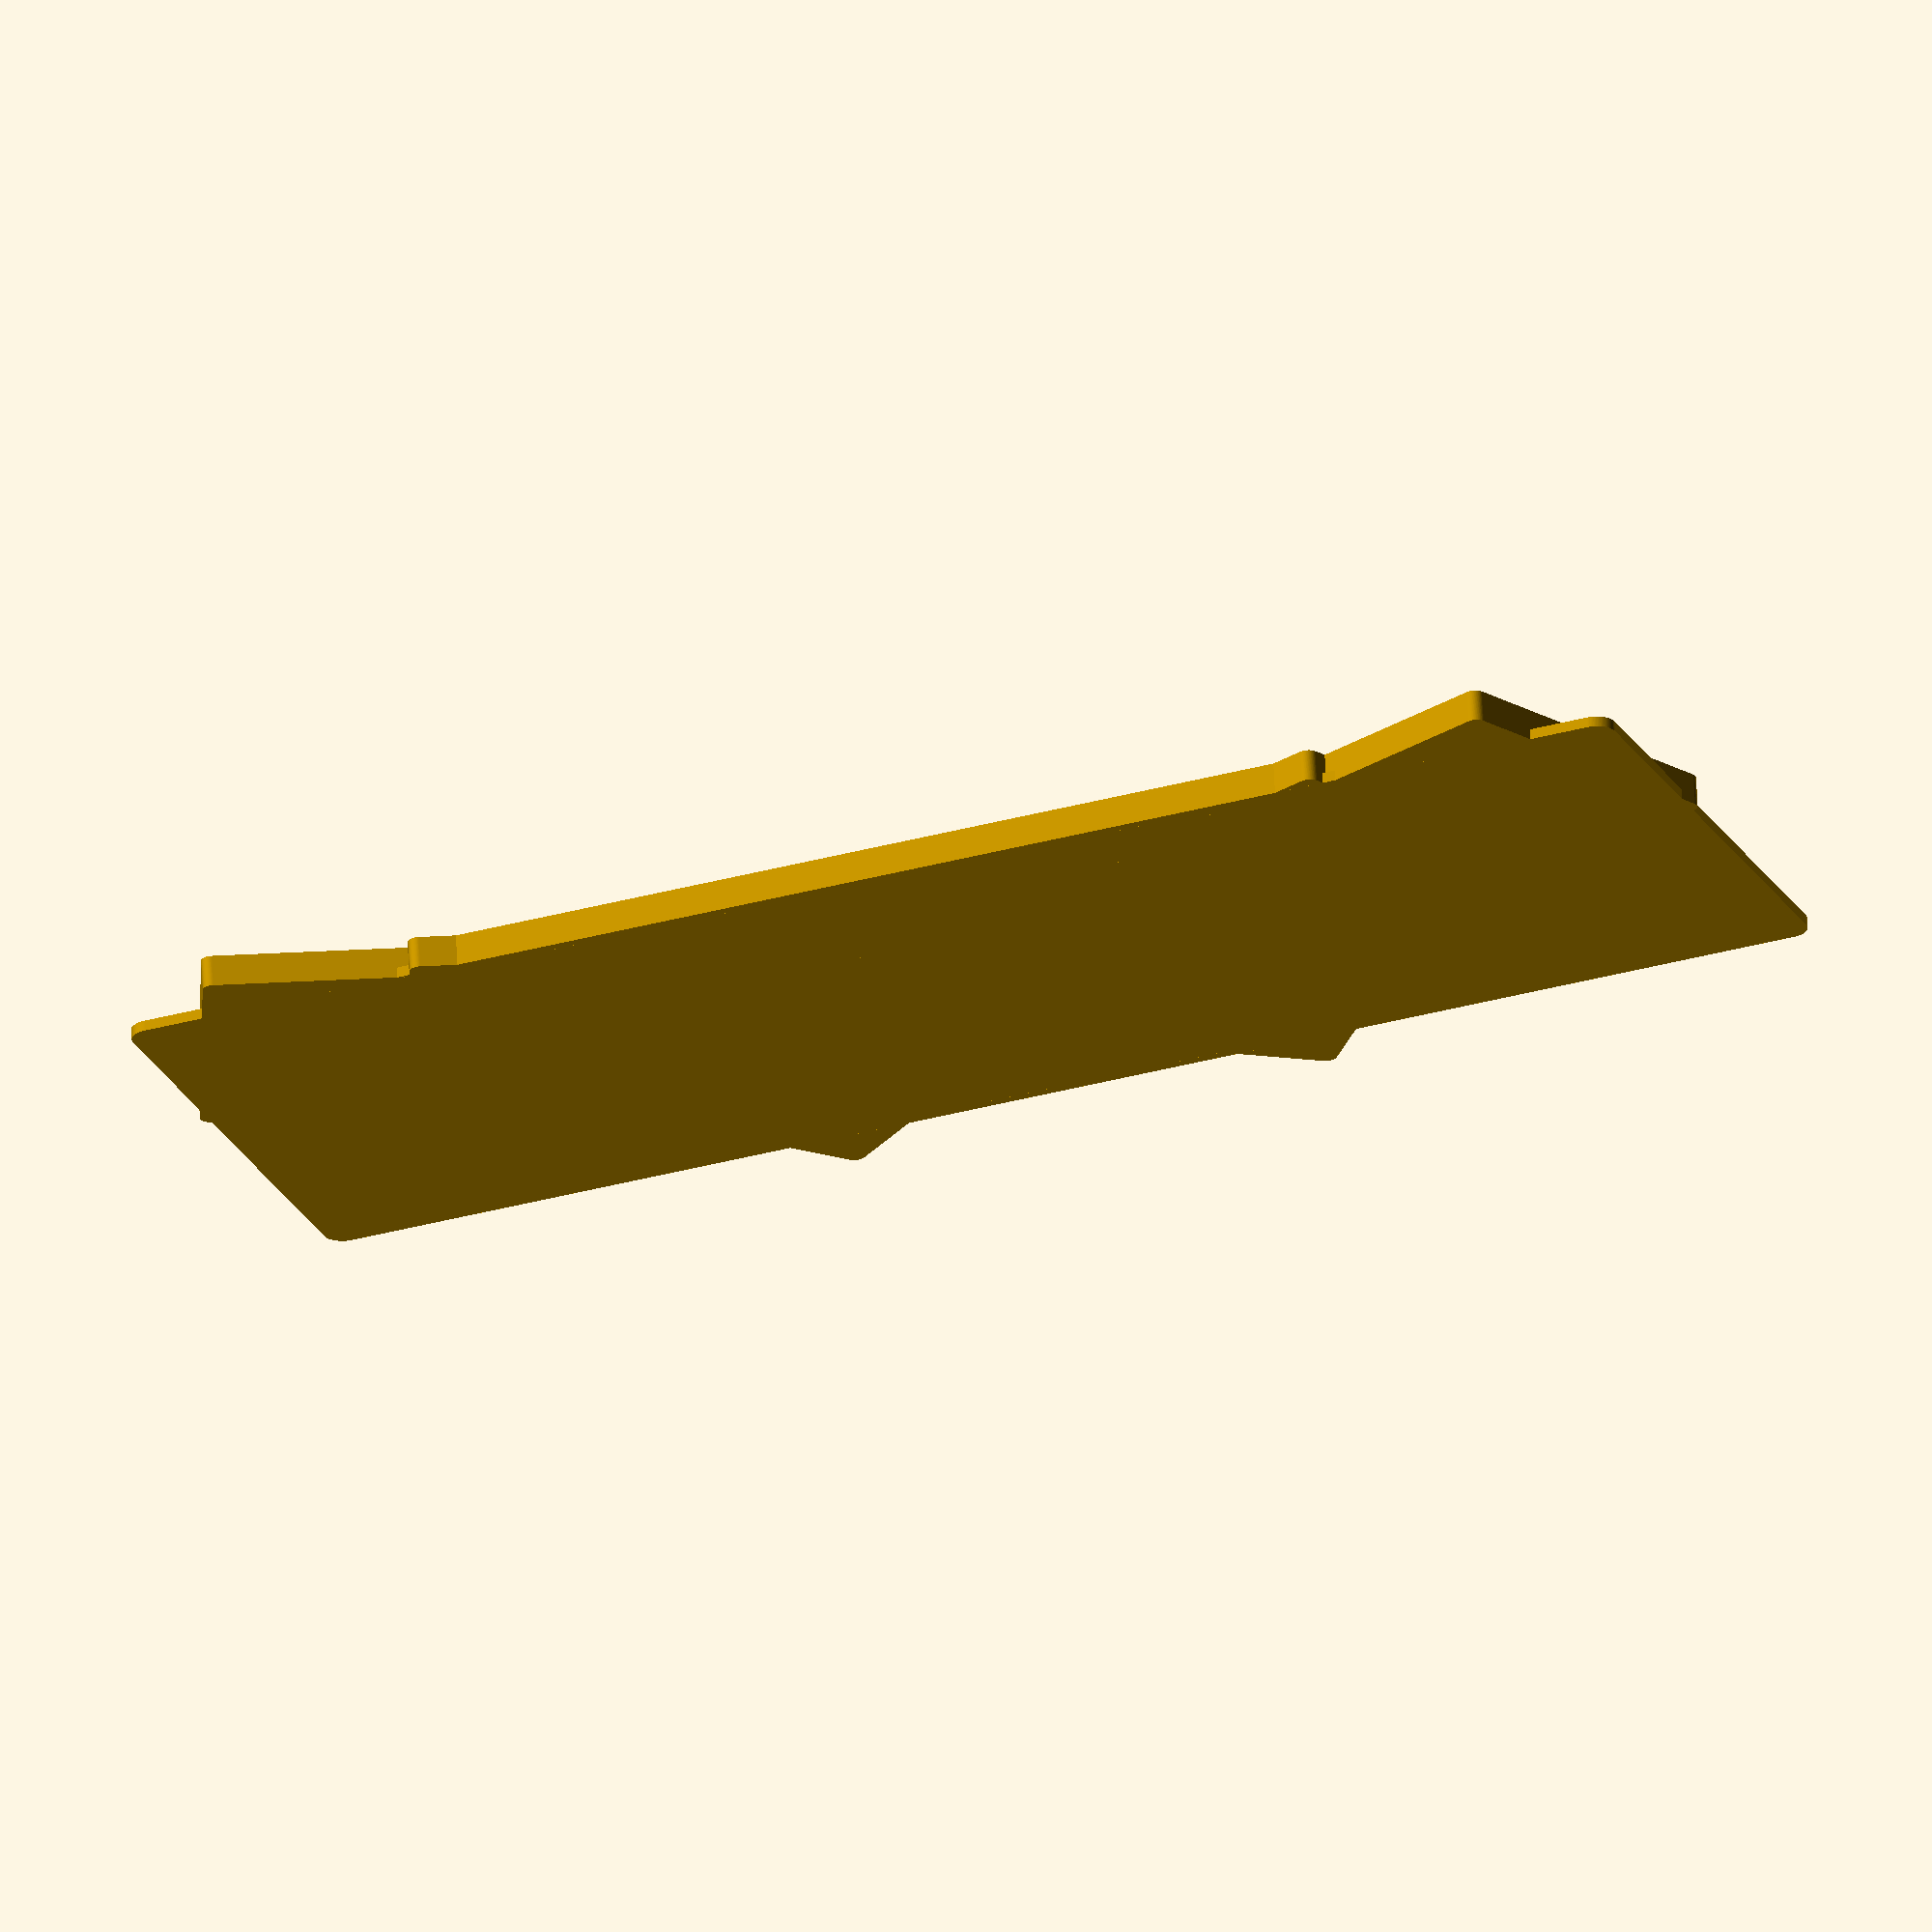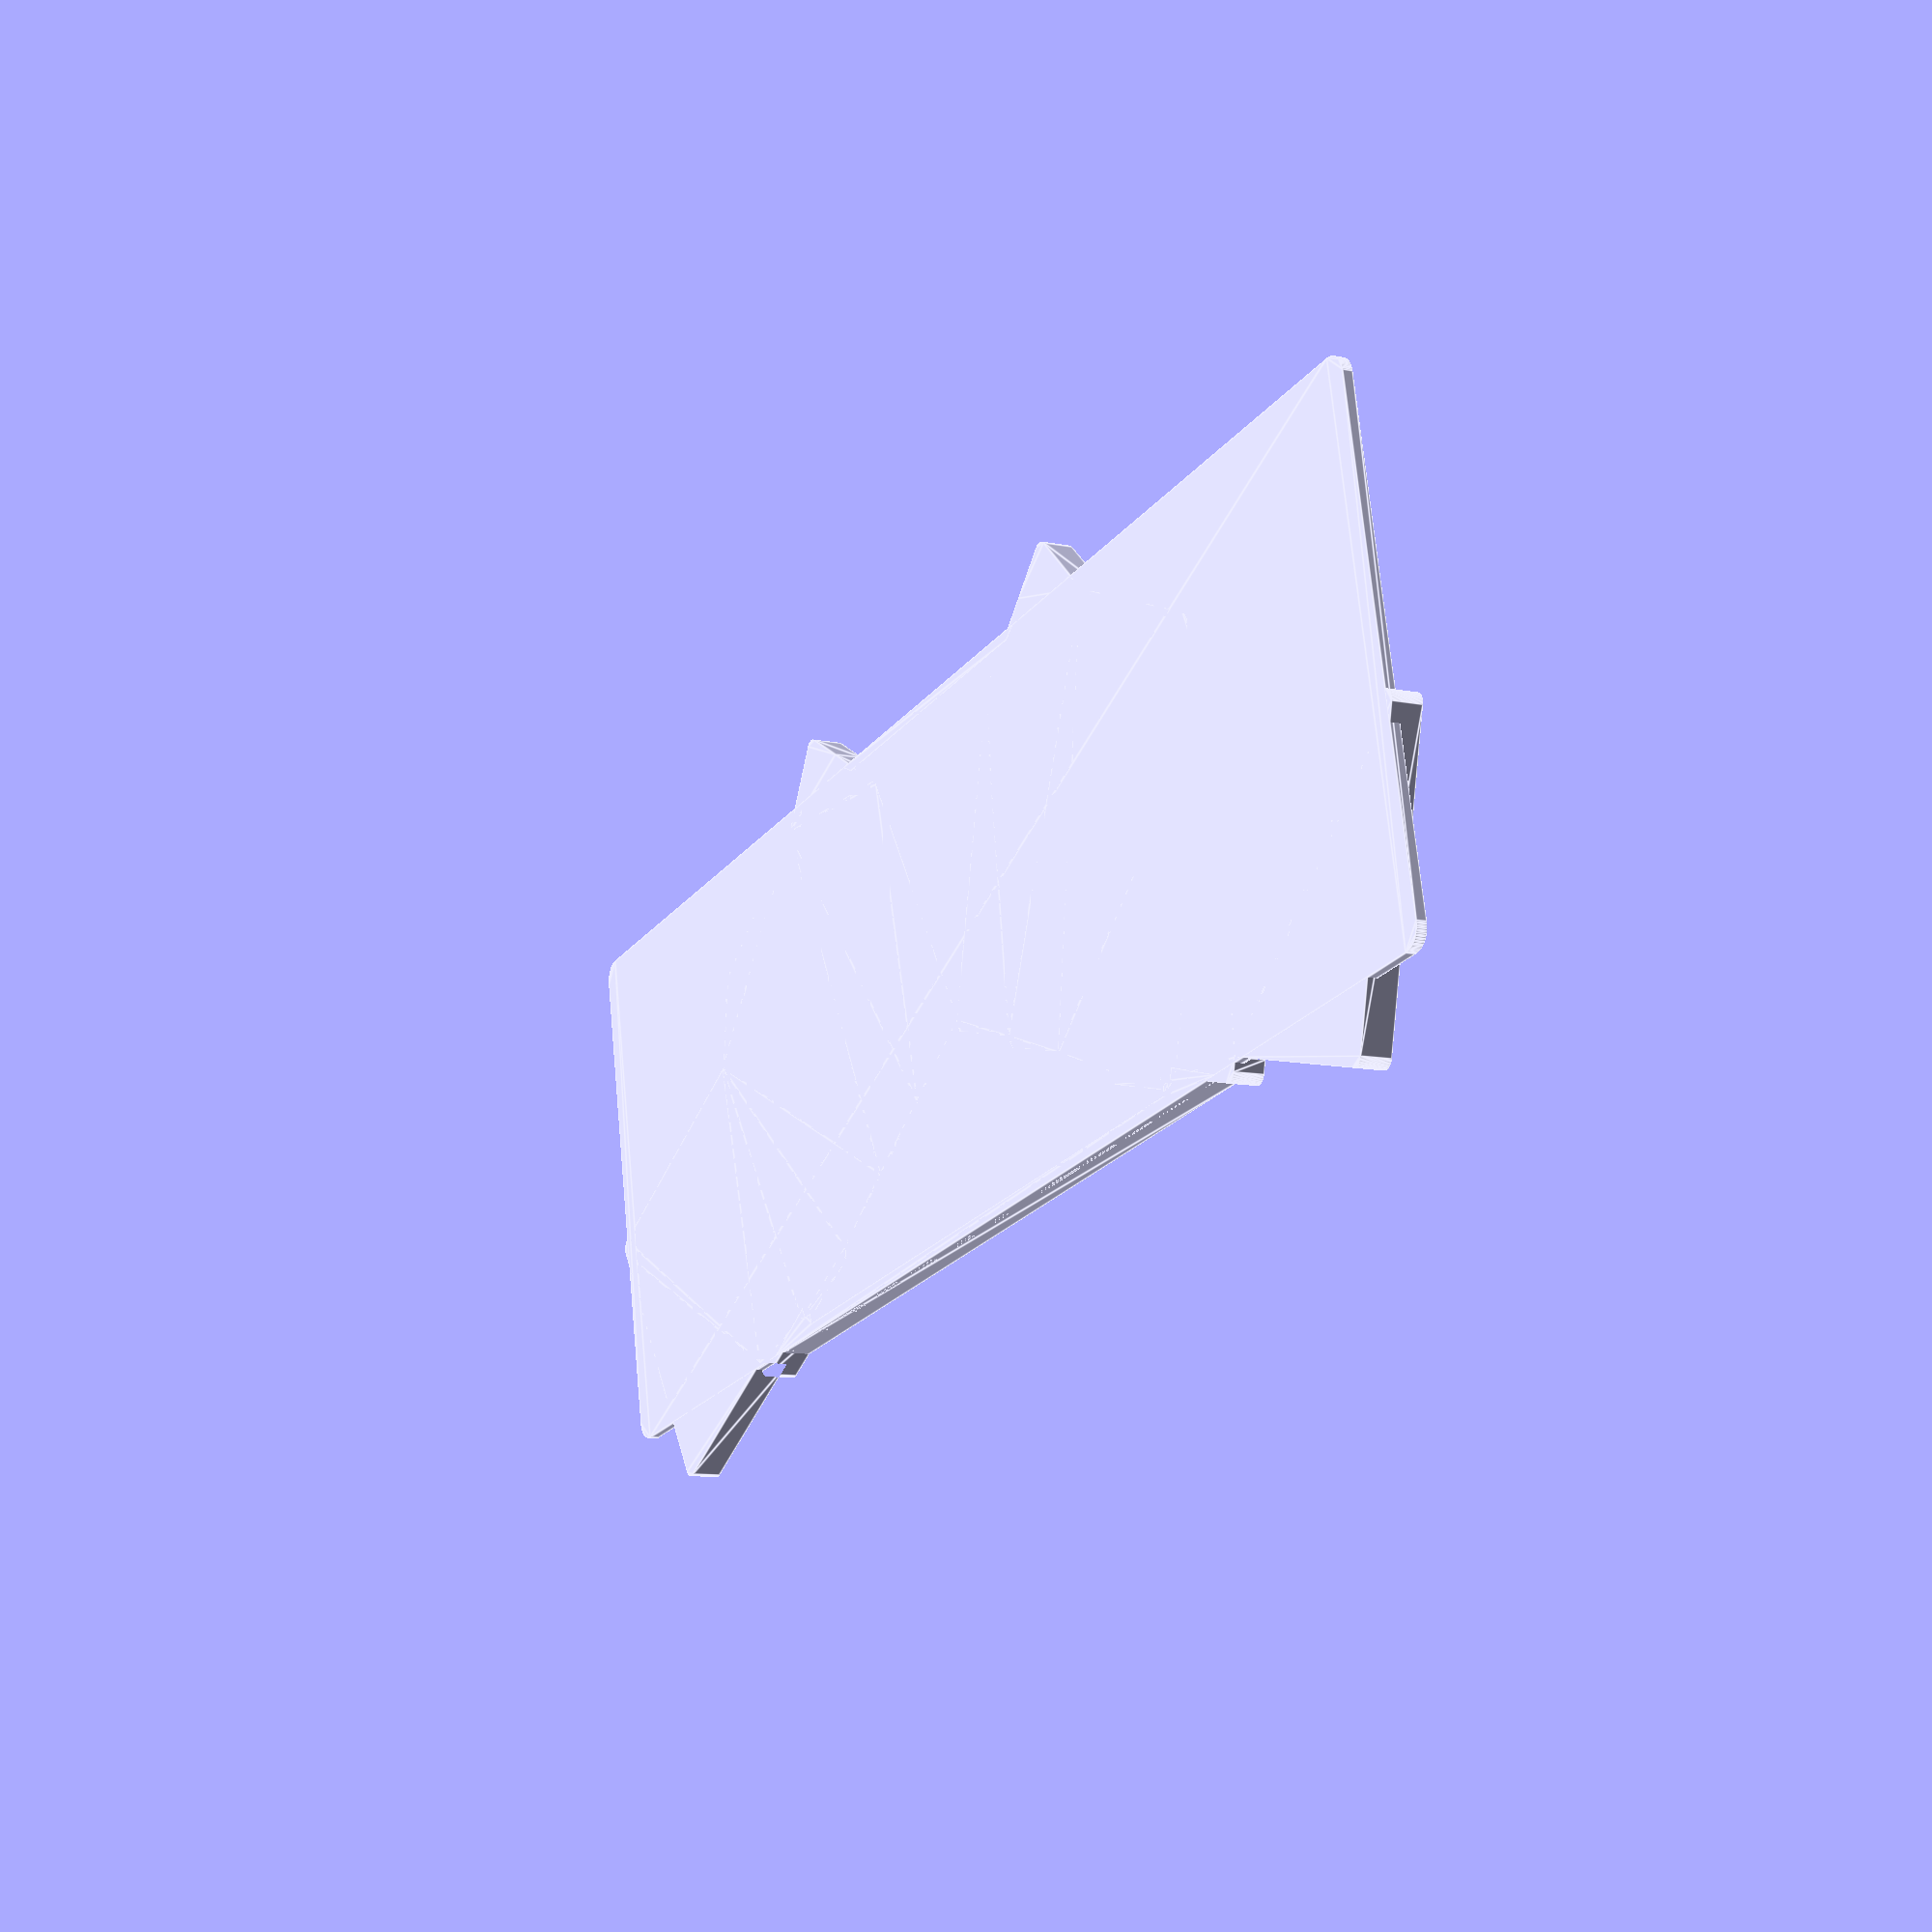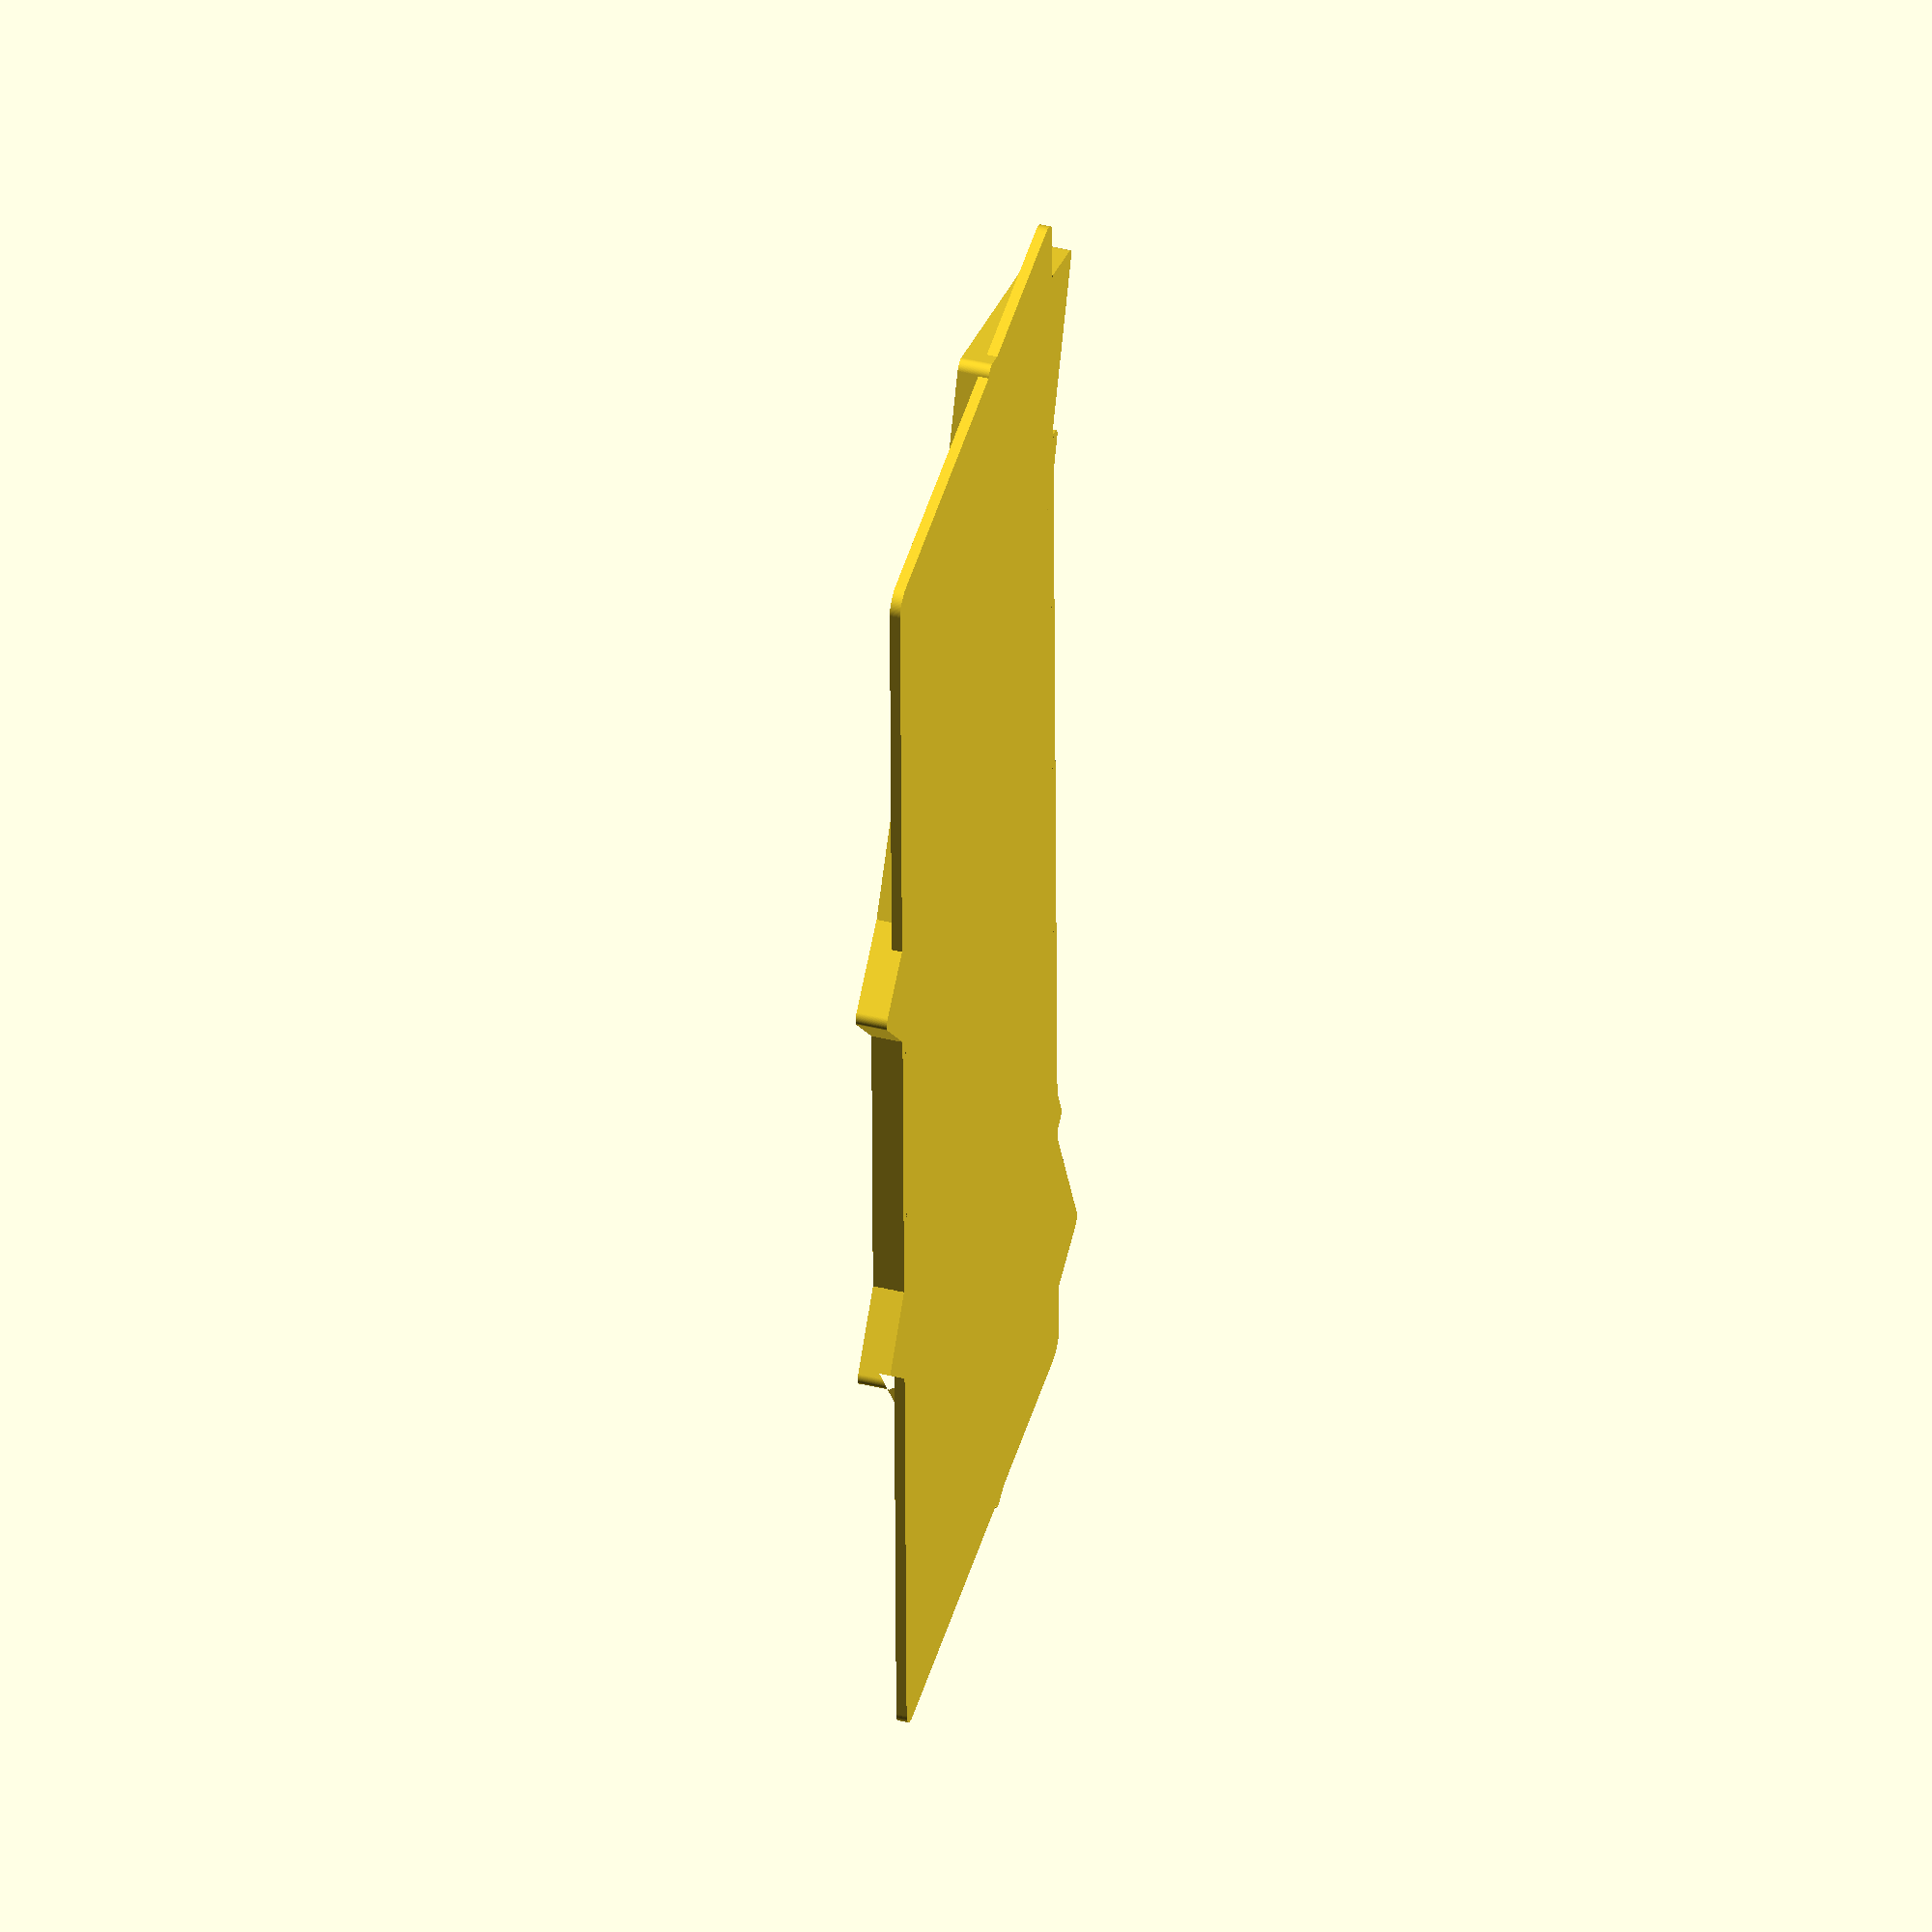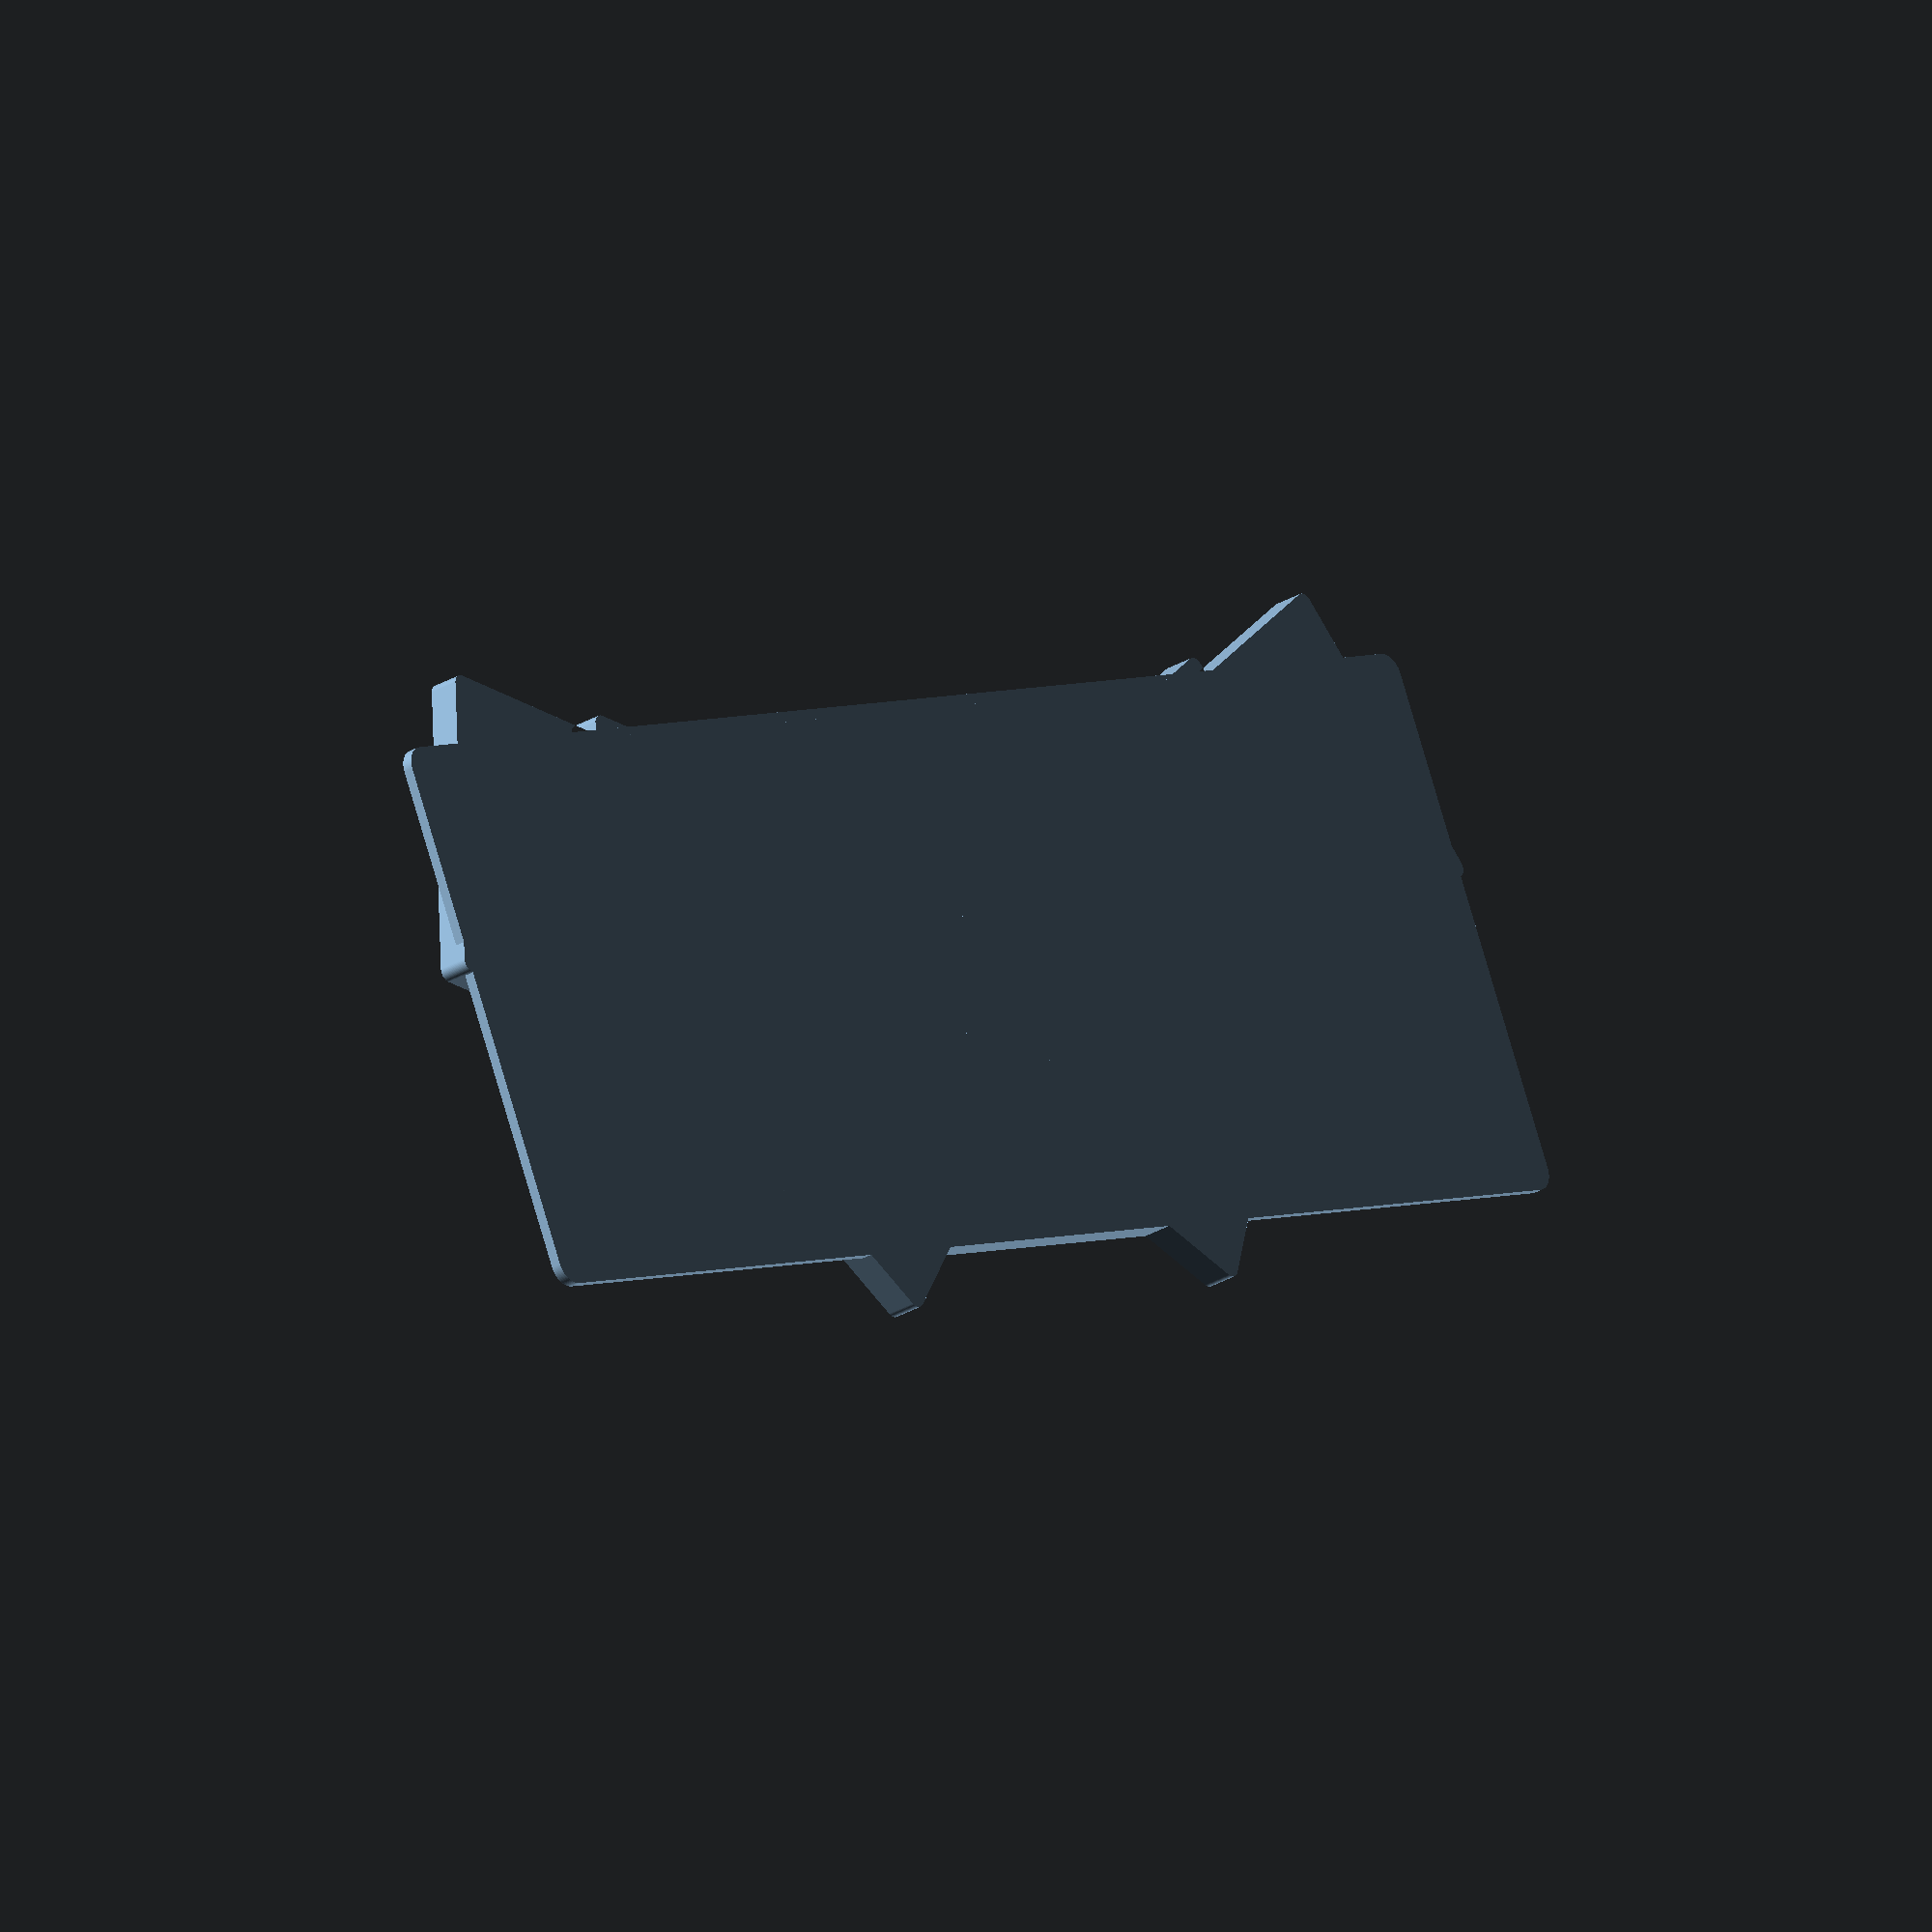
<openscad>
$fn = 100;

module pcb_outline()
{
    polygon(points = [
        [ 0, 0 ],
        [ 0, 57 ],
        [ 56, 57 ],
        [ 67, 71.5 ],
        [ 104.325, 77 ],
        [ 120, 86.1 ],
        [ 134.325, 60.7 ],
        [ 134.325, 0 ],
        [ 113.67, 0 ],
        [ 113.67, -2 ],
        [ 94.67, -2 ],
        [ 94.67, -4.5 ],
        [ 75.67, -4.5 ],
        [ 75.67, -6.7 ],
        [ 57.525, -6.7 ],
        [ 57.525, -4.5 ],
        [ 38.425, -4.5 ],
        [ 38.425, 0 ],
    ]);
}

module inner()
{
    translate([ 0, 0, 2 ])
    {
        linear_extrude(height = 8)
        {
            pcb_outline();
        }
    }
}

module outer()
{
    minkowski()
    {
        linear_extrude(height = 6)
        {
            pcb_outline();
        }
        // I don't want to add any height,
        // but it must be non-zero to work.
        cylinder(h = 0.00001, r = 2);
    }
}

module cutout()
{
    translate([ 0, 0, 2 ])
    {
        linear_extrude(10)
        {
            square(size = 10);
        }
    }
}

module trrs_cutout()
{
    translate([ 134, 42.5, 0 ])
    {
        cutout();
    }
}

module usb_cutout()
{
    translate([ 118, -9, 0 ])
    {
        translate([ 0, 0, 2 ])
        {
            linear_extrude(10)
            {
                square(size = 14);
            }
        }
    }
}

module kbd_case()
{
    difference()
    {
        outer();
        inner();
        trrs_cutout();
        usb_cutout();
    }
}

module unibody_half() {
    rotate([0,0,202]) translate([-136,0,0]) kbd_case();
}

module unibody_floor() {
    linear_extrude(height=1.999) offset(r=4) offset(r=-4) polygon([
        [148,40],
        [148,-65],
        [-148,-65],
        [-148,40],
    ]);
}

unibody_half();
scale([-1,1,1]) unibody_half();
unibody_floor();

linear_extrude(height=6) polygon([
    [-68,38],
    [-68.5,36],
    [-70.5,36],
    [-71.5,34],
    [-85,40],
    [85,40],
    [71.5,34],
    [70.5,36],
    [68.5,36],
    [68,38],
]);
linear_extrude(height=6) polygon([
    [-32,-63],
    [-35,-65],
    [35,-65],
    [32,-63],
]);

</openscad>
<views>
elev=294.6 azim=21.5 roll=177.1 proj=o view=wireframe
elev=10.1 azim=191.3 roll=241.6 proj=p view=edges
elev=135.9 azim=90.9 roll=74.4 proj=o view=solid
elev=27.5 azim=24.5 roll=132.9 proj=o view=solid
</views>
